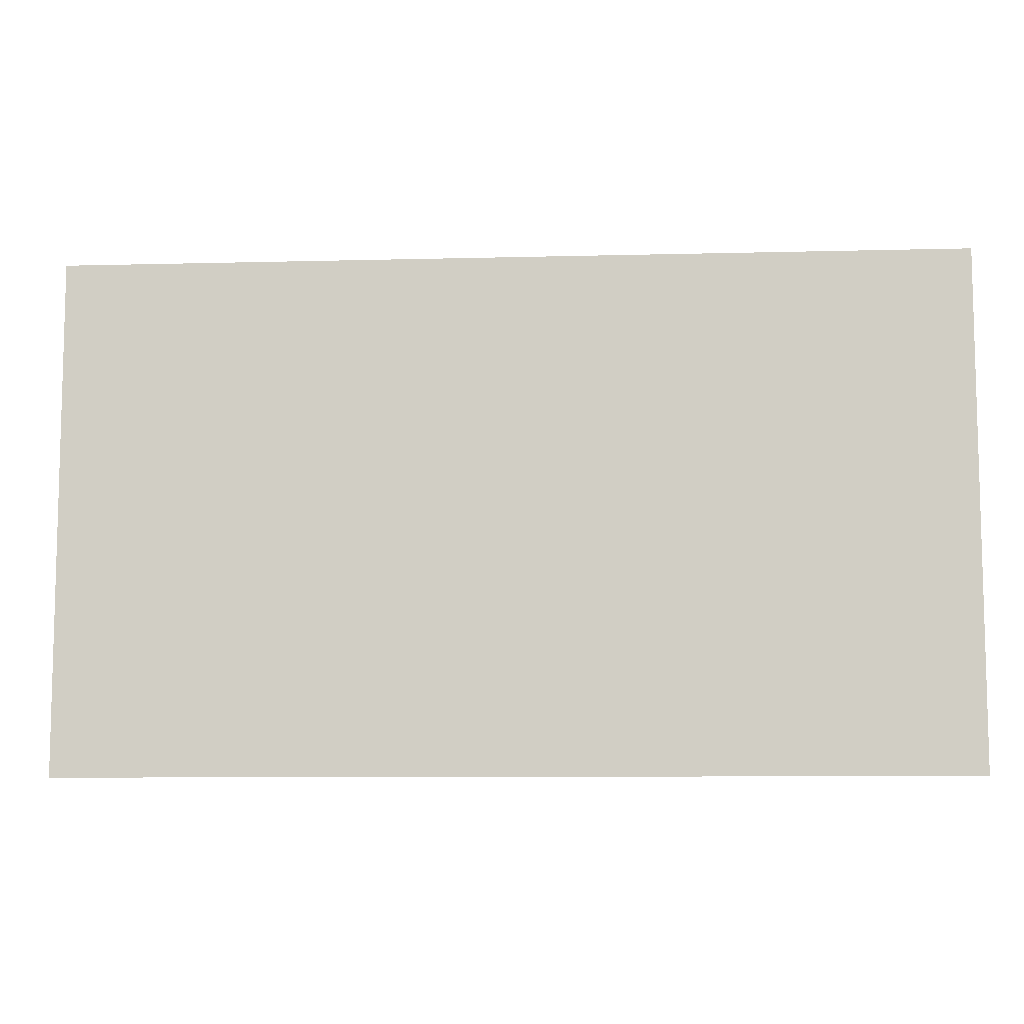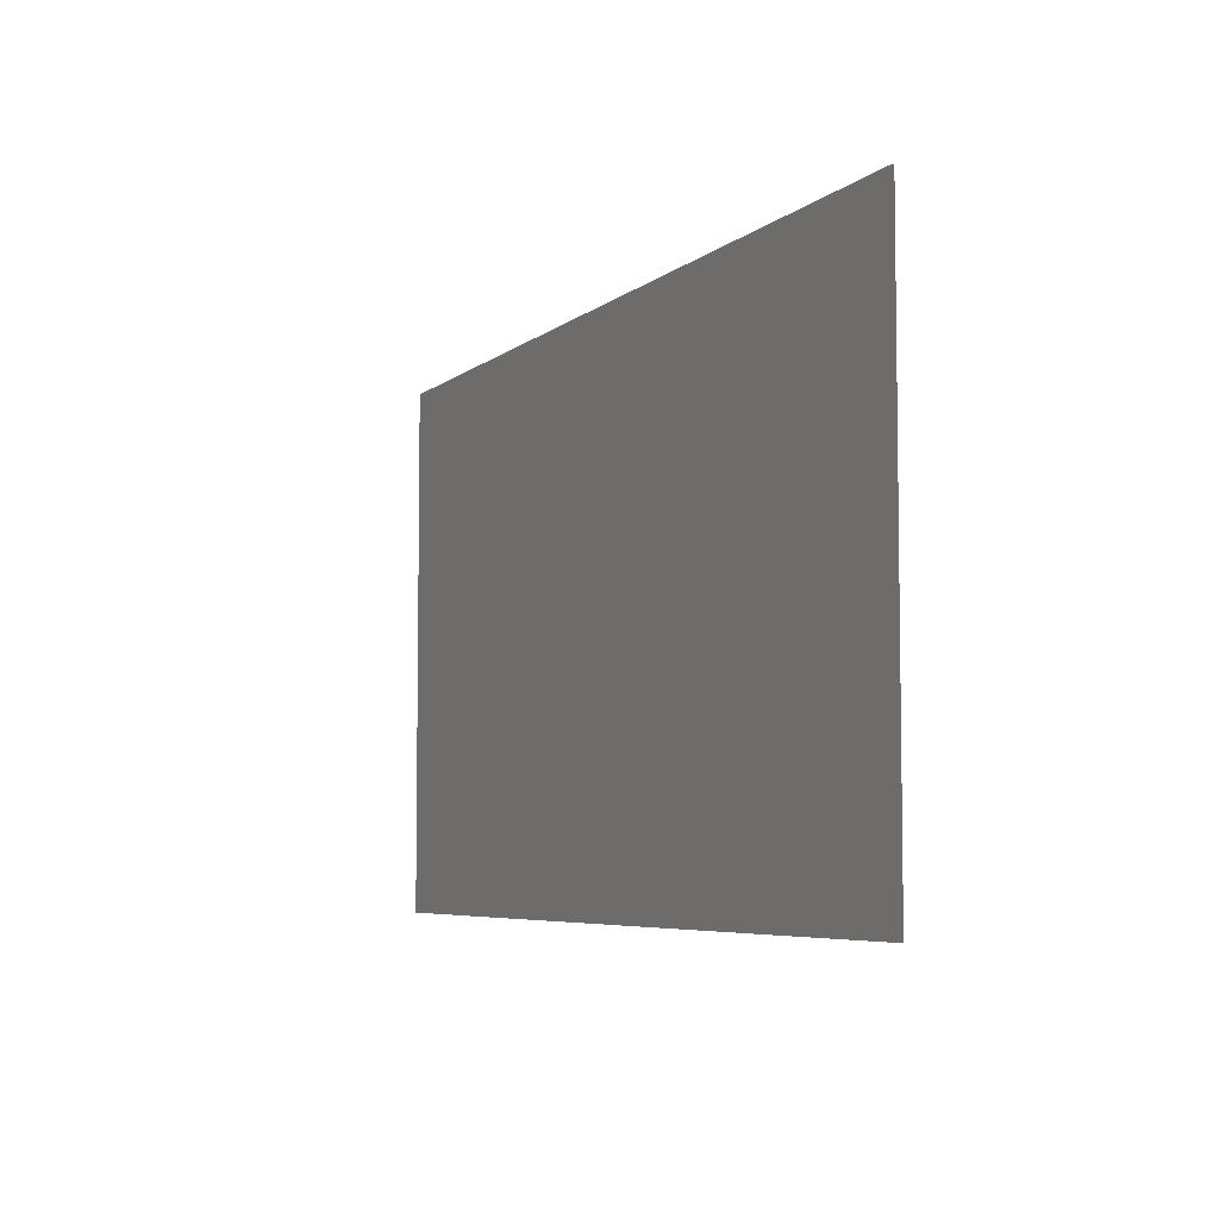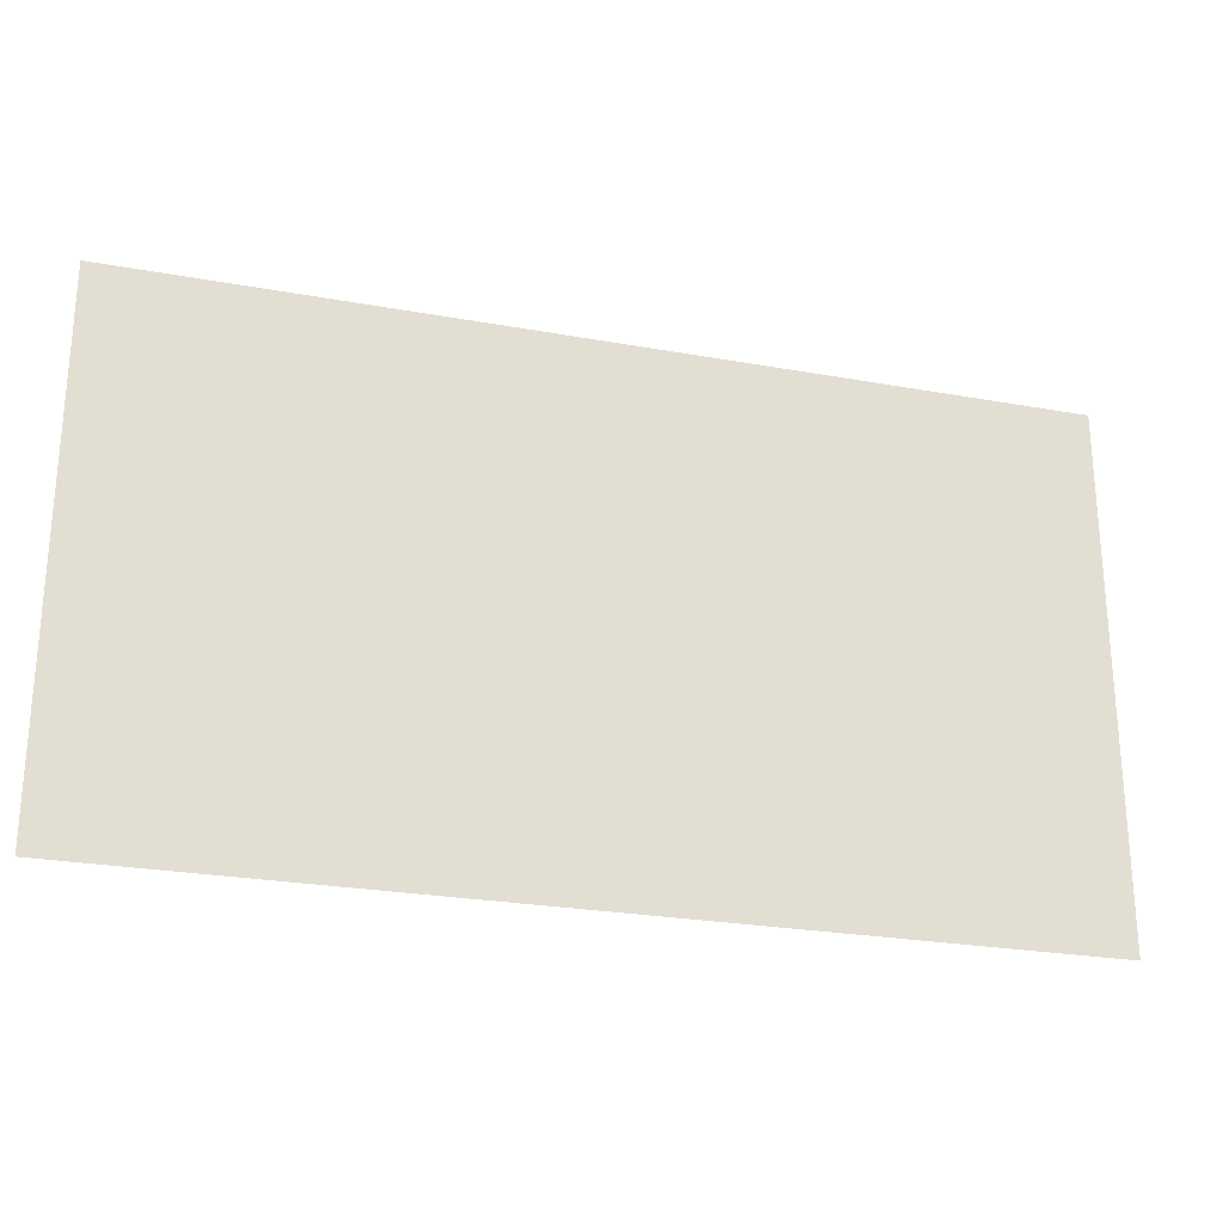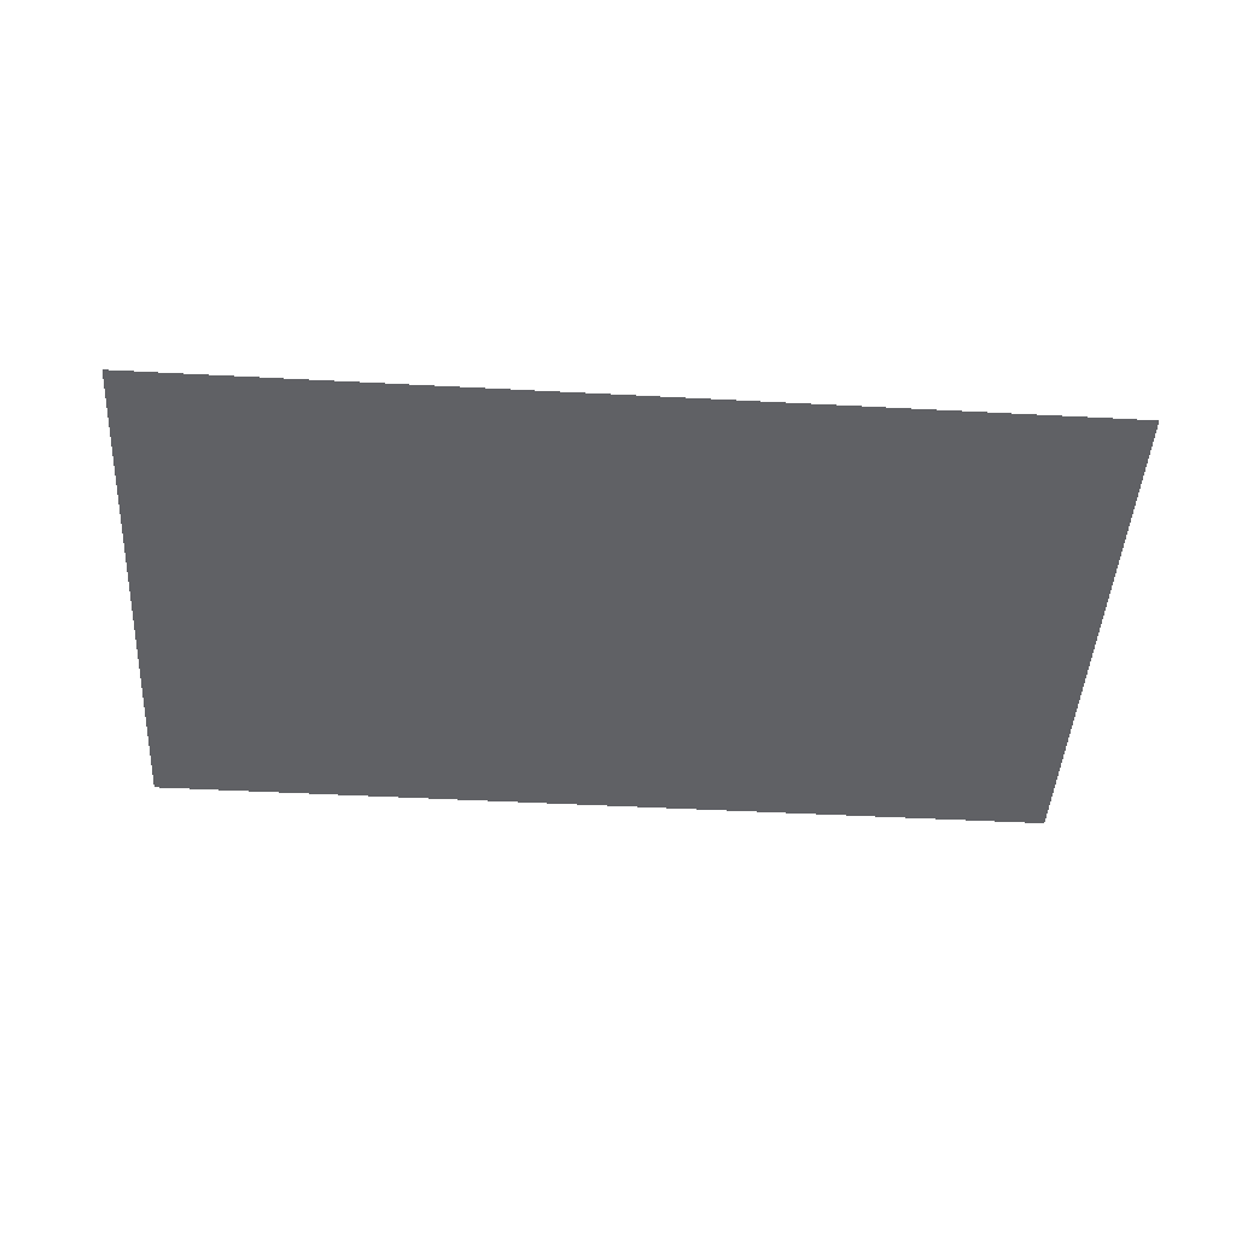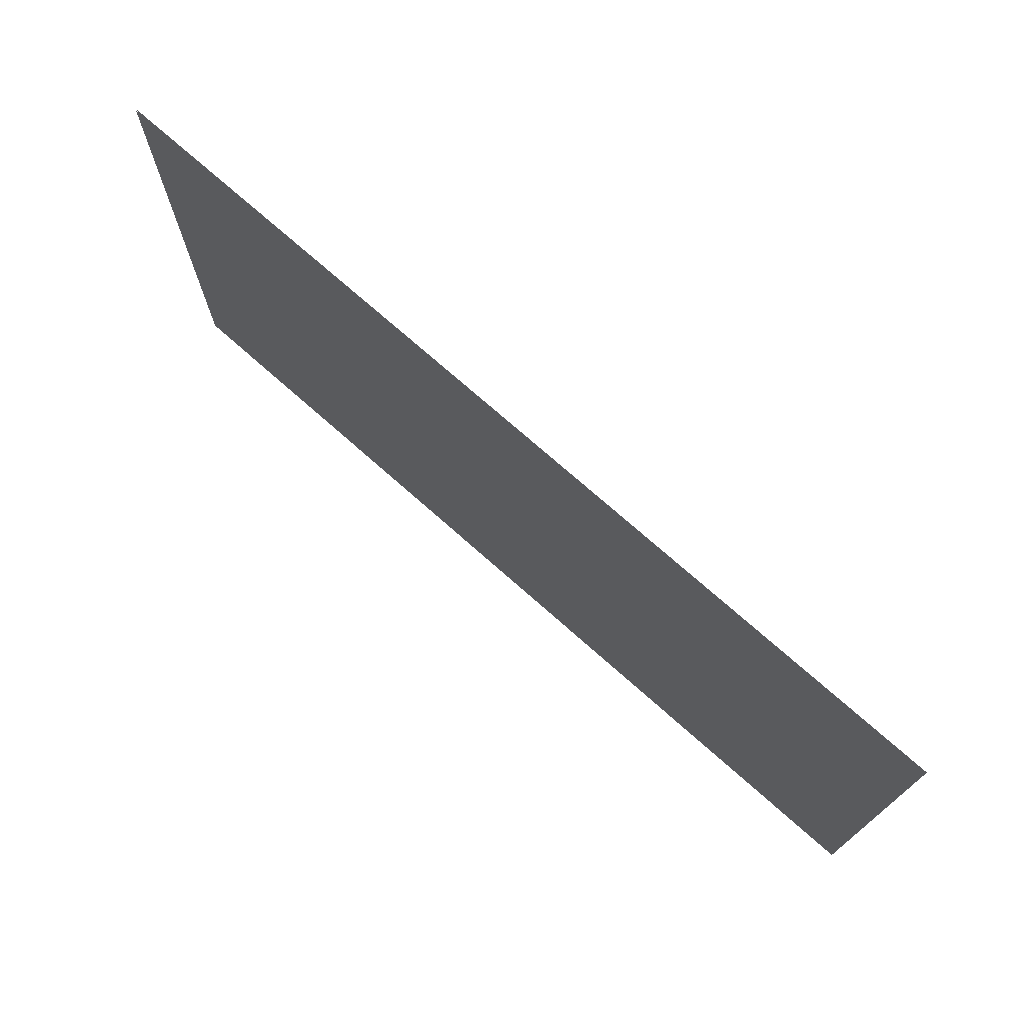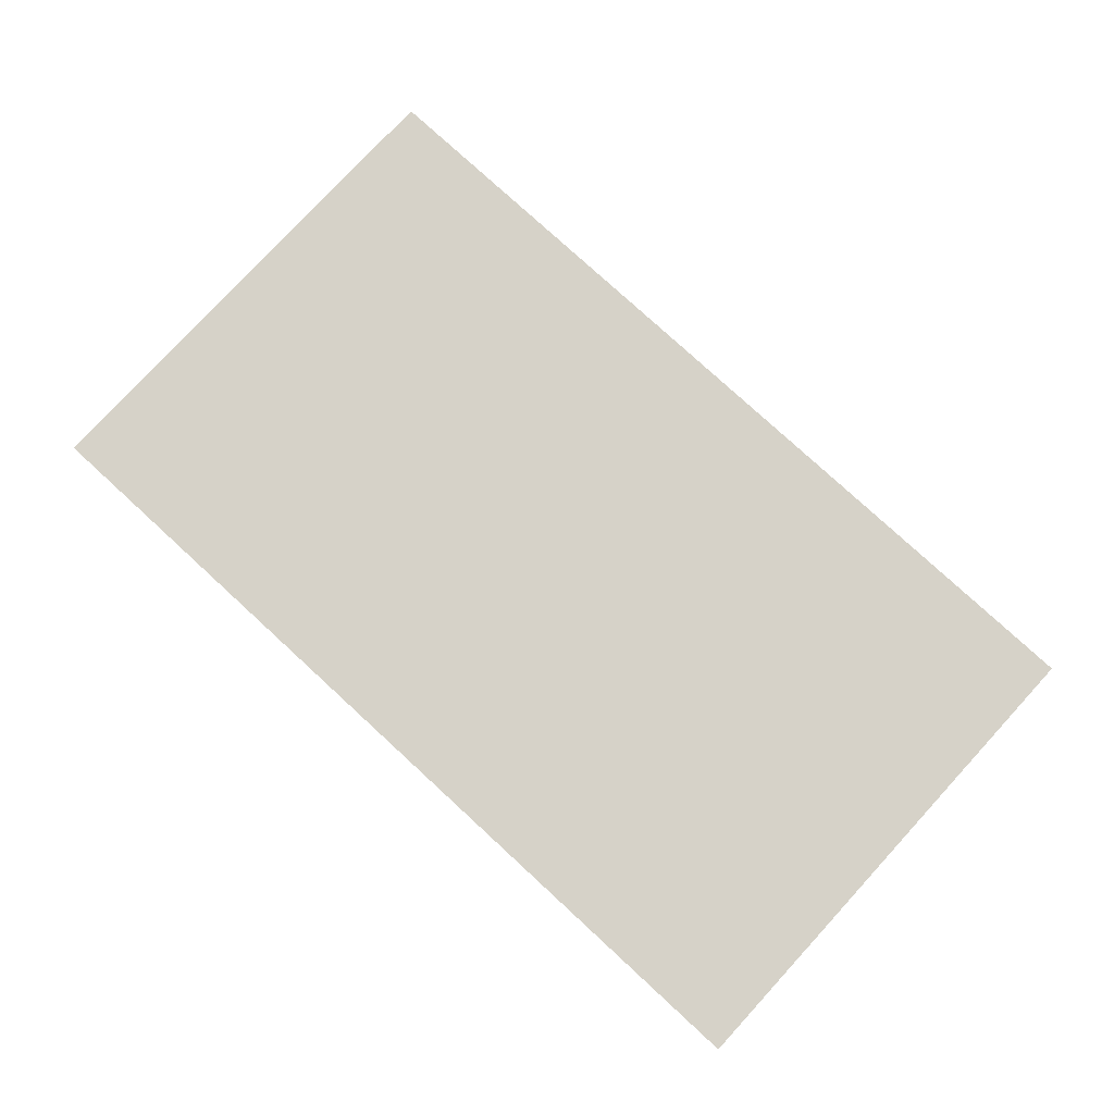
<metadata>
{"format":"obj","ext":"obj","renderer":"f3d","projection":"perspective","resolution":1024,"background":"white","views":[{"elev":-8.8,"azim":4.0,"up":"+Y"},{"elev":-5.7,"azim":65.3,"up":"+Y"},{"elev":-25.3,"azim":-16.3,"up":"+Y"},{"elev":-47.7,"azim":-3.4,"up":"+Z"},{"elev":73.2,"azim":-138.4,"up":"+Y"},{"elev":78.3,"azim":-137.4,"up":"+Z"}]}
</metadata>
<code>
v 97.43 165.6 2.365
v -97.48 165.6 2.365
v 97.43 54.76 2.365
v -97.48 54.76 2.365
v 97.43 54.76 2.08
v -97.48 54.76 2.08
v 97.43 165.6 2.08
v -97.48 165.6 2.08
f 1 2 4 3
f 5 6 8 7

</code>
